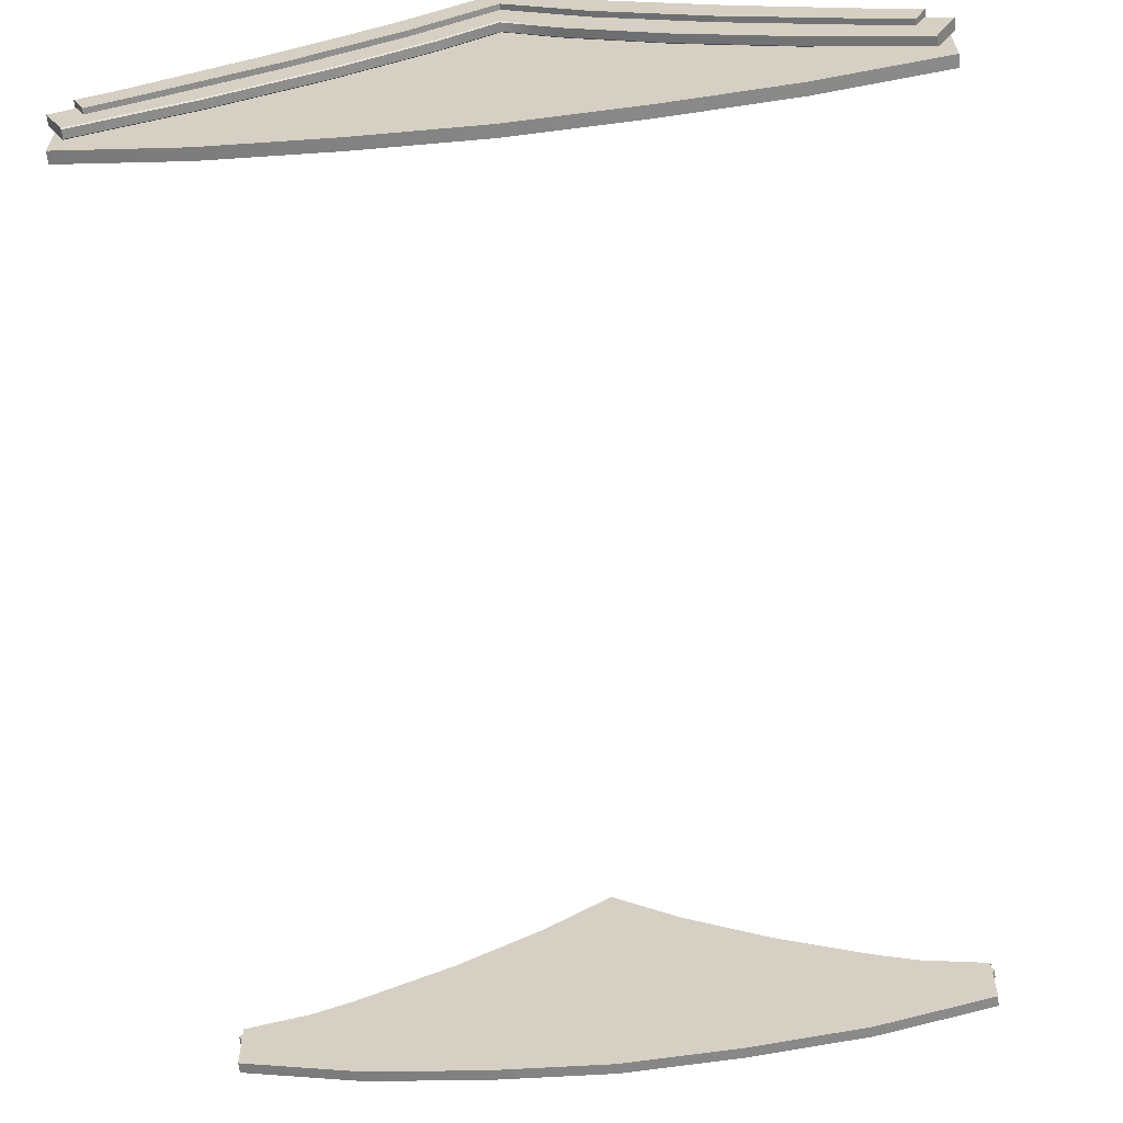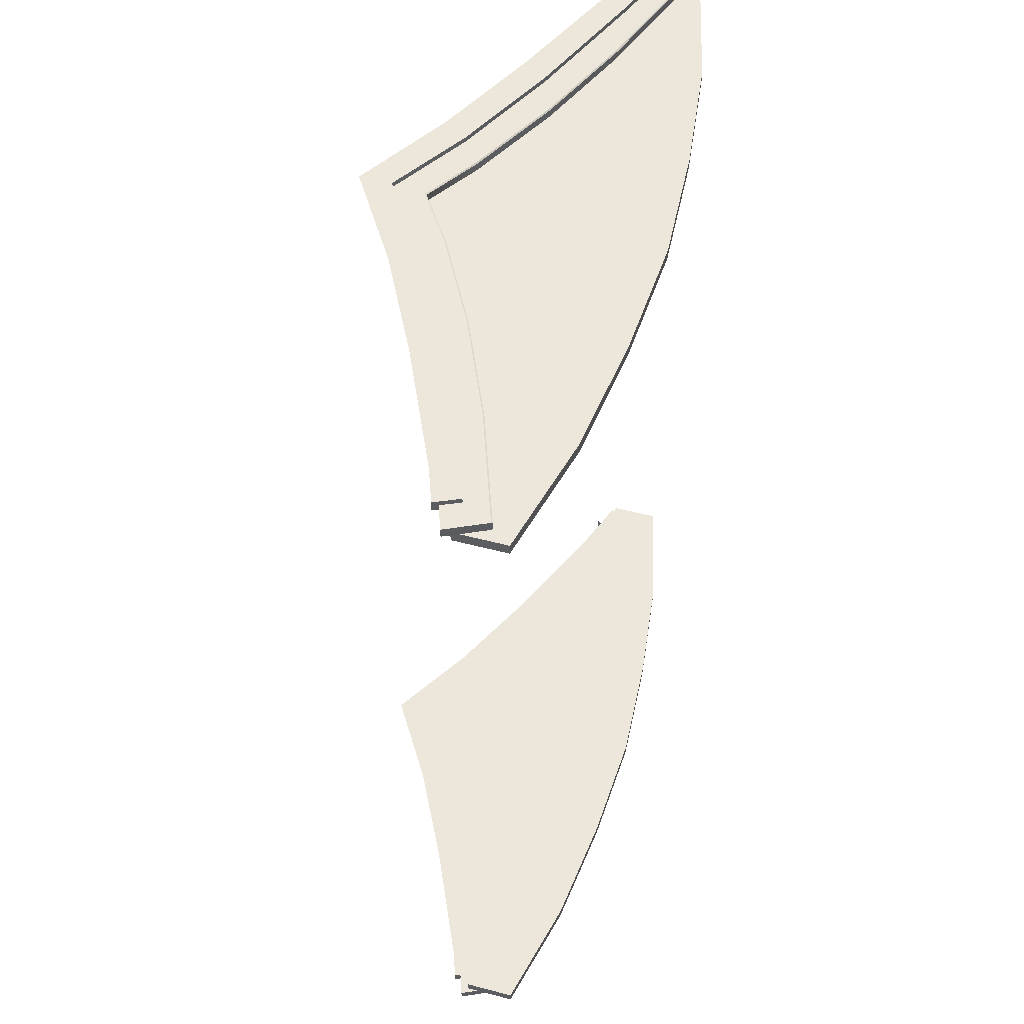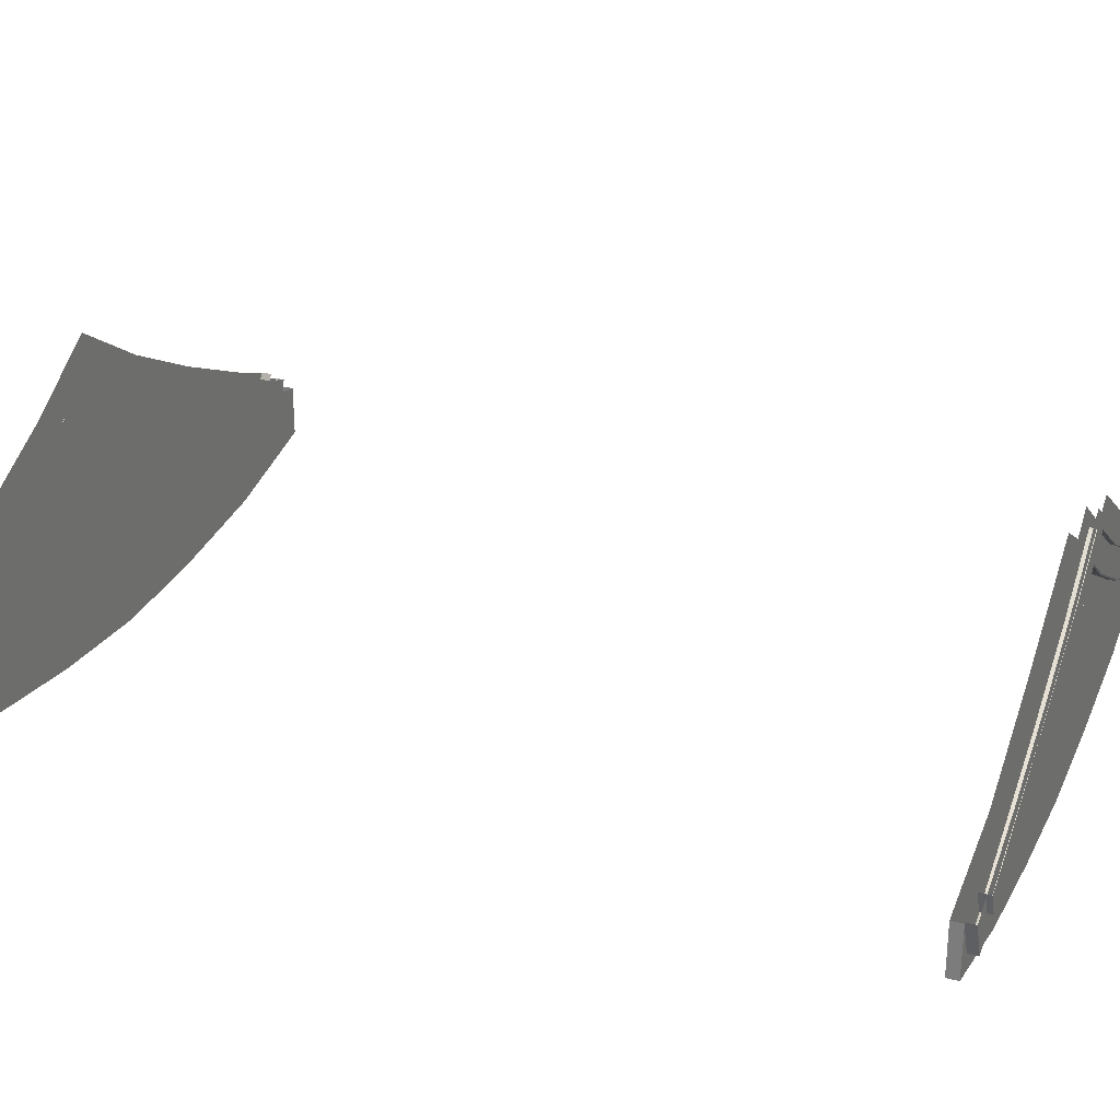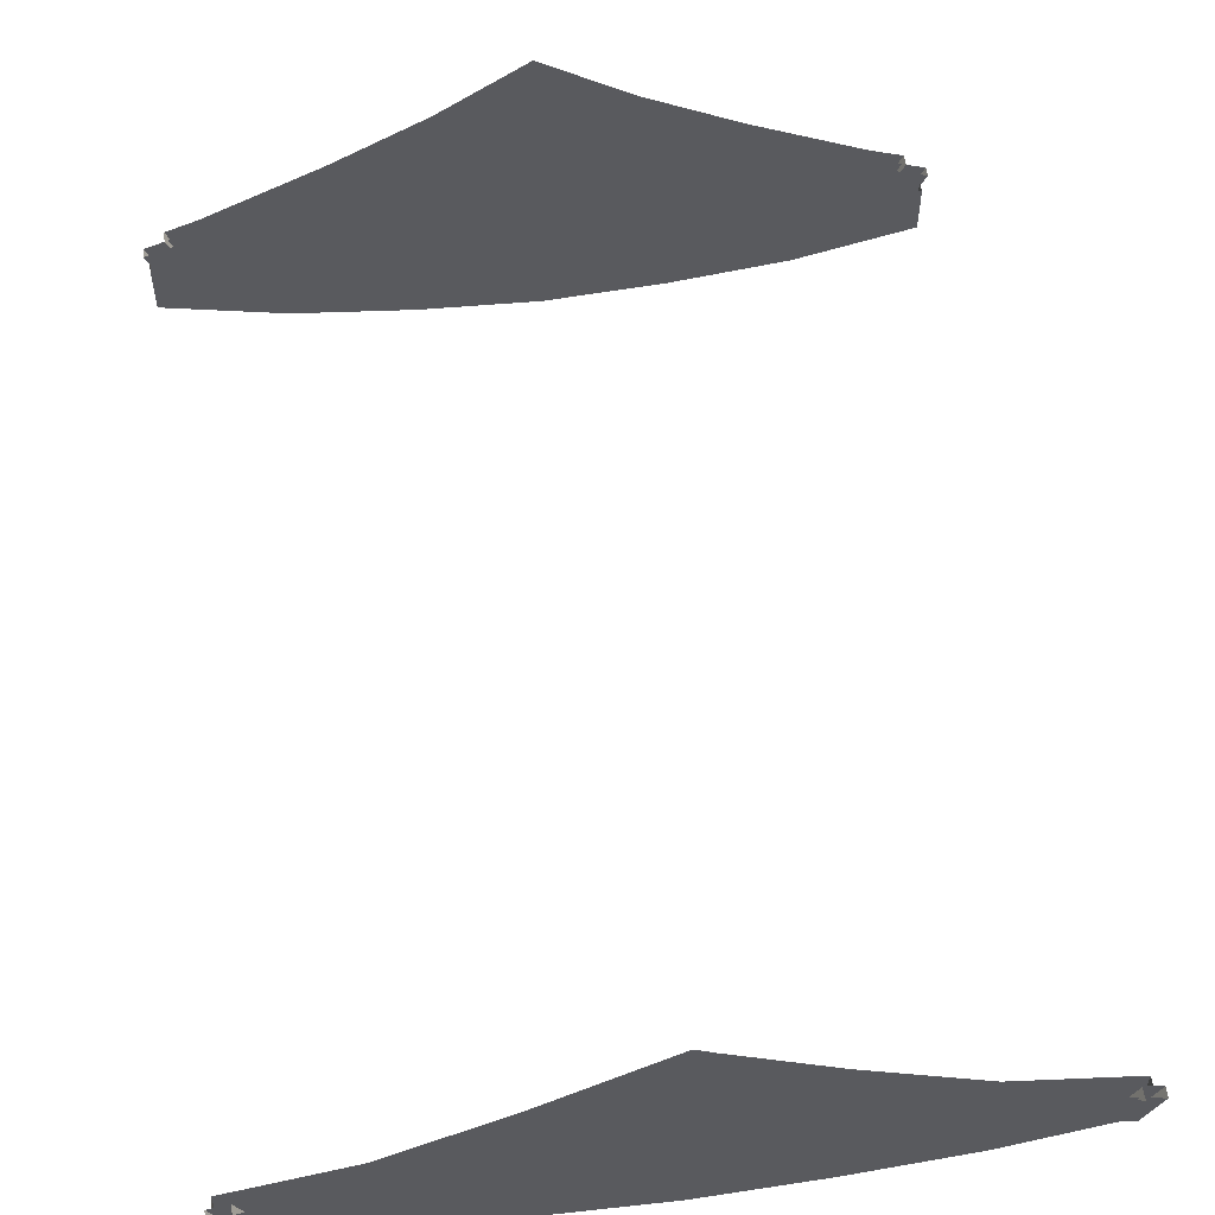
<metadata>
{"format":"obj","ext":"obj","renderer":"f3d","projection":"perspective","resolution":1024,"background":"white","views":[{"elev":-61.9,"azim":-173.7,"up":"+Z"},{"elev":53.9,"azim":105.6,"up":"+Y"},{"elev":26.8,"azim":111.5,"up":"+Z"},{"elev":56.9,"azim":-7.8,"up":"+Z"}]}
</metadata>
<code>
g Temple_STR_House_04_RoofSide
v -4.123 -5.112 1.079
v -2.76 -5.112 1.956
v -4.123 -5.112 1.666
v -2.76 -5.112 0.7494
v -1.397 -5.112 2.633
v -1.397 -5.112 0.5846
v -0.0337 -5.112 3.423
v -0.0337 -5.112 0.5053
v 1.329 -5.112 0.5846
v 1.329 -5.112 2.633
v 2.692 -5.112 0.7494
v 2.692 -5.112 1.956
v 4.055 -5.112 1.079
v 4.055 -5.112 1.666
v -2.76 -5.241 1.956
v -4.123 -5.241 1.079
v -4.123 -5.241 1.666
v -2.76 -5.241 0.7494
v -1.397 -5.241 2.633
v -1.397 -5.241 0.5846
v -0.0337 -5.241 3.423
v -0.0337 -5.241 0.5053
v 1.329 -5.241 0.5846
v 1.329 -5.241 2.633
v 2.692 -5.241 0.7494
v 2.692 -5.241 1.956
v 4.055 -5.241 1.079
v 4.055 -5.241 1.666
v -2.76 -5.241 0.7494
v -4.123 -5.112 1.079
v -4.123 -5.241 1.079
v -2.76 -5.112 0.7494
v -1.397 -5.241 0.5846
v -1.397 -5.112 0.5846
v -0.0337 -5.241 0.5053
v -0.0337 -5.112 0.5053
v 1.329 -5.112 0.5846
v 1.329 -5.241 0.5846
v 2.692 -5.112 0.7494
v 2.692 -5.241 0.7494
v 4.055 -5.112 1.079
v 4.055 -5.241 1.079
v -4.123 -5.241 1.079
v -4.123 -5.112 1.666
v -4.123 -5.241 1.666
v -4.123 -5.112 1.079
v 4.055 -5.241 1.079
v 4.055 -5.112 1.666
v 4.055 -5.112 1.079
v 4.055 -5.241 1.666
v -2.76 5.131 1.956
v -4.123 5.131 1.079
v -4.123 5.131 1.666
v -2.76 5.131 0.7494
v -1.397 5.131 2.633
v -1.397 5.131 0.5846
v -0.0337 5.131 3.423
v -0.0337 5.131 0.5053
v 1.329 5.131 0.5846
v 1.329 5.131 2.633
v 2.692 5.131 0.7494
v 2.692 5.131 1.956
v 4.055 5.131 1.079
v 4.055 5.131 1.666
v -4.123 5.26 1.079
v -2.76 5.26 1.956
v -4.123 5.26 1.666
v -2.76 5.26 0.7494
v -1.397 5.26 2.633
v -1.397 5.26 0.5846
v -0.0337 5.26 3.423
v -0.0337 5.26 0.5053
v 1.329 5.26 0.5846
v 1.329 5.26 2.633
v 2.692 5.26 0.7494
v 2.692 5.26 1.956
v 4.055 5.26 1.079
v 4.055 5.26 1.666
v -4.123 5.131 1.079
v -2.76 5.26 0.7494
v -4.123 5.26 1.079
v -2.76 5.131 0.7494
v -1.397 5.26 0.5846
v -1.397 5.131 0.5846
v -0.0337 5.26 0.5053
v -0.0337 5.131 0.5053
v 1.329 5.131 0.5846
v 1.329 5.26 0.5846
v 2.692 5.131 0.7494
v 2.692 5.26 0.7494
v 4.055 5.131 1.079
v 4.055 5.26 1.079
v -4.123 5.26 1.079
v -4.123 5.131 1.666
v -4.123 5.131 1.079
v -4.123 5.26 1.666
v 4.055 5.26 1.079
v 4.055 5.131 1.666
v 4.055 5.26 1.666
v 4.055 5.131 1.079
v -3.814 5.447 1.624
v -3.559 5.447 2.034
v -3.936 5.447 1.898
v -3.559 5.447 2.034
v -3.431 5.447 1.773
v -2.198 5.447 2.651
v -2.038 5.447 2.369
v -1.068 5.447 3.228
v -0.8865 5.447 2.96
v -0.114 5.447 3.826
v -0.01853 5.447 3.697
v -0.01853 5.447 3.519
v -0.01853 5.447 3.886
v 3.522 5.447 2.034
v 3.777 5.447 1.624
v 3.899 5.447 1.898
v 3.522 5.447 2.034
v 3.394 5.447 1.773
v 2.16 5.447 2.651
v 2.001 5.447 2.369
v 1.031 5.447 3.228
v 0.8494 5.447 2.96
v 0.07693 5.447 3.826
v -0.01853 5.447 3.697
v -0.01853 5.447 3.519
v -0.01853 5.447 3.886
v -0.114 -5.427 3.826
v -0.01853 -5.427 3.886
v -0.01853 -5.427 3.697
v -0.8865 -5.427 2.96
v -0.01853 -5.427 3.519
v -1.068 -5.427 3.228
v -2.038 -5.427 2.369
v -2.198 -5.427 2.651
v -3.431 -5.427 1.773
v -3.559 -5.427 2.034
v -3.814 -5.427 1.624
v -3.936 -5.427 1.898
v -3.814 -5.427 1.624
v -3.431 -5.299 1.773
v -3.814 -5.299 1.624
v -3.431 -5.427 1.773
v -2.038 -5.427 2.369
v -2.038 -5.299 2.369
v -2.038 -5.299 2.369
v -0.8865 -5.427 2.96
v -0.8865 -5.299 2.96
v -2.038 -5.427 2.369
v -3.936 -5.299 1.898
v -3.814 -5.427 1.624
v -3.814 -5.299 1.624
v -3.936 -5.427 1.898
v -0.01853 -5.299 3.519
v -0.8865 -5.427 2.96
v -0.01853 -5.427 3.519
v -0.8865 -5.299 2.96
v 0.07693 -5.427 3.826
v -0.01853 -5.427 3.697
v -0.01853 -5.427 3.886
v 0.8494 -5.427 2.96
v -0.01853 -5.427 3.519
v 1.031 -5.427 3.228
v 2.001 -5.427 2.369
v 2.16 -5.427 2.651
v 3.394 -5.427 1.773
v 3.522 -5.427 2.034
v 3.777 -5.427 1.624
v 3.899 -5.427 1.898
v 3.394 -5.299 1.773
v 3.777 -5.427 1.624
v 3.777 -5.299 1.624
v 3.394 -5.427 1.773
v 2.001 -5.427 2.369
v 2.001 -5.299 2.369
v 2.001 -5.299 2.369
v 0.8494 -5.427 2.96
v 2.001 -5.427 2.369
v 0.8494 -5.299 2.96
v 3.899 -5.299 1.898
v 3.777 -5.427 1.624
v 3.899 -5.427 1.898
v 3.777 -5.299 1.624
v -0.01853 -5.299 3.519
v 0.8494 -5.427 2.96
v 0.8494 -5.299 2.96
v -0.01853 -5.427 3.519
v -3.431 5.318 1.773
v -3.814 5.447 1.624
v -3.814 5.318 1.624
v -3.431 5.447 1.773
v -2.038 5.447 2.369
v -2.038 5.318 2.369
v -2.038 5.318 2.369
v -0.8865 5.447 2.96
v -2.038 5.447 2.369
v -0.8865 5.318 2.96
v -3.936 5.318 1.898
v -3.814 5.447 1.624
v -3.936 5.447 1.898
v -3.814 5.318 1.624
v -0.01853 5.318 3.519
v -0.8865 5.447 2.96
v -0.8865 5.318 2.96
v -0.01853 5.447 3.519
v 3.777 5.447 1.624
v 3.394 5.318 1.773
v 3.777 5.318 1.624
v 3.394 5.447 1.773
v 2.001 5.447 2.369
v 2.001 5.318 2.369
v 2.001 5.318 2.369
v 0.8494 5.447 2.96
v 0.8494 5.318 2.96
v 2.001 5.447 2.369
v 3.899 5.318 1.898
v 3.777 5.447 1.624
v 3.777 5.318 1.624
v 3.899 5.447 1.898
v -0.01853 5.318 3.519
v 0.8494 5.447 2.96
v -0.01853 5.447 3.519
v 0.8494 5.318 2.96
v -0.8085 -5.255 3.207
v -0.01853 -5.255 3.156
v -0.01853 -5.255 3.731
v -0.6035 -5.255 2.767
v -1.615 -5.255 2.224
v -1.82 -5.255 2.663
v -2.737 -5.255 1.734
v -2.942 -5.255 2.173
v -3.972 -5.255 1.297
v -4.177 -5.255 1.737
v -3.965 -5.357 1.284
v -2.731 -5.266 1.72
v -3.965 -5.266 1.284
v -2.731 -5.357 1.72
v -1.608 -5.357 2.21
v -1.608 -5.266 2.21
v -0.5971 -5.357 2.753
v -0.5971 -5.266 2.753
v -0.01853 -5.266 3.138
v -0.01853 -5.357 3.138
v -0.01853 -5.368 3.156
v -0.8085 -5.368 3.207
v -0.01853 -5.368 3.731
v -0.6035 -5.368 2.767
v -1.82 -5.368 2.663
v -1.615 -5.368 2.224
v -2.942 -5.368 2.173
v -2.737 -5.368 1.734
v -4.177 -5.368 1.737
v -3.972 -5.368 1.297
v -3.965 -5.266 1.284
v -2.737 -5.255 1.734
v -3.972 -5.255 1.297
v -2.731 -5.266 1.72
v -1.615 -5.255 2.224
v -1.608 -5.266 2.21
v -0.6035 -5.255 2.767
v -0.5971 -5.266 2.753
v -0.01853 -5.266 3.138
v -0.01853 -5.255 3.156
v -3.972 -5.368 1.297
v -2.731 -5.357 1.72
v -3.965 -5.357 1.284
v -2.737 -5.368 1.734
v -1.608 -5.357 2.21
v -1.615 -5.368 2.224
v -0.5971 -5.357 2.753
v -0.6035 -5.368 2.767
v -0.01853 -5.357 3.138
v -0.01853 -5.368 3.156
v -3.972 -5.255 1.297
v -3.965 -5.357 1.284
v -3.965 -5.266 1.284
v -3.972 -5.368 1.297
v -4.177 -5.255 1.737
v -4.177 -5.368 1.737
v -0.01853 -5.255 3.156
v 0.7714 -5.255 3.207
v -0.01853 -5.255 3.731
v 0.5664 -5.255 2.767
v 1.578 -5.255 2.224
v 1.783 -5.255 2.663
v 2.7 -5.255 1.734
v 2.905 -5.255 2.173
v 3.935 -5.255 1.297
v 4.14 -5.255 1.737
v 2.694 -5.266 1.72
v 3.928 -5.357 1.284
v 3.928 -5.266 1.284
v 2.694 -5.357 1.72
v 1.571 -5.357 2.21
v 1.571 -5.266 2.21
v 0.56 -5.357 2.753
v 0.56 -5.266 2.753
v -0.01853 -5.266 3.138
v -0.01853 -5.357 3.138
v 0.7714 -5.368 3.207
v -0.01853 -5.368 3.156
v -0.01853 -5.368 3.731
v 0.5664 -5.368 2.767
v 1.783 -5.368 2.663
v 1.578 -5.368 2.224
v 2.905 -5.368 2.173
v 2.7 -5.368 1.734
v 4.14 -5.368 1.737
v 3.935 -5.368 1.297
v 2.7 -5.255 1.734
v 3.928 -5.266 1.284
v 3.935 -5.255 1.297
v 2.694 -5.266 1.72
v 1.578 -5.255 2.224
v 1.571 -5.266 2.21
v 0.5664 -5.255 2.767
v 0.56 -5.266 2.753
v -0.01853 -5.266 3.138
v -0.01853 -5.255 3.156
v 2.694 -5.357 1.72
v 3.935 -5.368 1.297
v 3.928 -5.357 1.284
v 2.7 -5.368 1.734
v 1.571 -5.357 2.21
v 1.578 -5.368 2.224
v 0.56 -5.357 2.753
v 0.5664 -5.368 2.767
v -0.01853 -5.357 3.138
v -0.01853 -5.368 3.156
v 3.928 -5.357 1.284
v 3.935 -5.255 1.297
v 3.928 -5.266 1.284
v 3.935 -5.368 1.297
v 4.14 -5.255 1.737
v 4.14 -5.368 1.737
v -0.01853 5.274 3.156
v -0.8085 5.274 3.207
v -0.01853 5.274 3.731
v -0.6035 5.274 2.767
v -1.615 5.274 2.224
v -1.82 5.274 2.663
v -2.737 5.274 1.734
v -2.942 5.274 2.173
v -3.972 5.274 1.297
v -4.177 5.274 1.737
v -2.731 5.285 1.72
v -3.965 5.376 1.284
v -3.965 5.285 1.284
v -2.731 5.376 1.72
v -1.608 5.376 2.21
v -1.608 5.285 2.21
v -0.5971 5.376 2.753
v -0.5971 5.285 2.753
v -0.01853 5.285 3.138
v -0.01853 5.376 3.138
v -0.8085 5.387 3.207
v -0.01853 5.387 3.156
v -0.01853 5.387 3.731
v -0.6035 5.387 2.767
v -1.82 5.387 2.663
v -1.615 5.387 2.224
v -2.942 5.387 2.173
v -2.737 5.387 1.734
v -4.177 5.387 1.737
v -3.972 5.387 1.297
v -2.737 5.274 1.734
v -3.965 5.285 1.284
v -3.972 5.274 1.297
v -2.731 5.285 1.72
v -1.615 5.274 2.224
v -1.608 5.285 2.21
v -0.6035 5.274 2.767
v -0.5971 5.285 2.753
v -0.01853 5.285 3.138
v -0.01853 5.274 3.156
v -2.731 5.376 1.72
v -3.972 5.387 1.297
v -3.965 5.376 1.284
v -2.737 5.387 1.734
v -1.608 5.376 2.21
v -1.615 5.387 2.224
v -0.5971 5.376 2.753
v -0.6035 5.387 2.767
v -0.01853 5.376 3.138
v -0.01853 5.387 3.156
v -3.965 5.376 1.284
v -3.972 5.274 1.297
v -3.965 5.285 1.284
v -3.972 5.387 1.297
v -4.177 5.274 1.737
v -4.177 5.387 1.737
v 0.7714 5.274 3.207
v -0.01853 5.274 3.156
v -0.01853 5.274 3.731
v 0.5664 5.274 2.767
v 1.578 5.274 2.224
v 1.783 5.274 2.663
v 2.7 5.274 1.734
v 2.905 5.274 2.173
v 3.935 5.274 1.297
v 4.14 5.274 1.737
v 3.928 5.376 1.284
v 2.694 5.285 1.72
v 3.928 5.285 1.284
v 2.694 5.376 1.72
v 1.571 5.376 2.21
v 1.571 5.285 2.21
v 0.56 5.376 2.753
v 0.56 5.285 2.753
v -0.01853 5.285 3.138
v -0.01853 5.376 3.138
v -0.01853 5.387 3.156
v 0.7714 5.387 3.207
v -0.01853 5.387 3.731
v 0.5664 5.387 2.767
v 1.783 5.387 2.663
v 1.578 5.387 2.224
v 2.905 5.387 2.173
v 2.7 5.387 1.734
v 4.14 5.387 1.737
v 3.935 5.387 1.297
v 3.928 5.285 1.284
v 2.7 5.274 1.734
v 3.935 5.274 1.297
v 2.694 5.285 1.72
v 1.578 5.274 2.224
v 1.571 5.285 2.21
v 0.5664 5.274 2.767
v 0.56 5.285 2.753
v -0.01853 5.285 3.138
v -0.01853 5.274 3.156
v 3.935 5.387 1.297
v 2.694 5.376 1.72
v 3.928 5.376 1.284
v 2.7 5.387 1.734
v 1.571 5.376 2.21
v 1.578 5.387 2.224
v 0.56 5.376 2.753
v 0.5664 5.387 2.767
v -0.01853 5.376 3.138
v -0.01853 5.387 3.156
v 3.935 5.274 1.297
v 3.928 5.376 1.284
v 3.928 5.285 1.284
v 3.935 5.387 1.297
v 4.14 5.274 1.737
v 4.14 5.387 1.737
g Temple_STR_House_04_RoofSide_0
f 3 2 1
f 4 1 2
f 2 5 4
f 6 4 5
f 5 7 6
f 8 6 7
f 8 7 9
f 10 9 7
f 9 10 11
f 12 11 10
f 11 12 13
f 14 13 12
f 17 16 15
f 18 15 16
f 15 18 19
f 20 19 18
f 19 20 21
f 22 21 20
f 22 23 21
f 24 21 23
f 23 25 24
f 26 24 25
f 25 27 26
f 28 26 27
f 31 30 29
f 32 29 30
f 29 32 33
f 34 33 32
f 33 34 35
f 36 35 34
f 36 37 35
f 38 35 37
f 37 39 38
f 40 38 39
f 39 41 40
f 42 40 41
f 45 44 43
f 46 43 44
f 49 48 47
f 50 47 48
f 53 52 51
f 54 51 52
f 51 54 55
f 56 55 54
f 55 56 57
f 58 57 56
f 58 59 57
f 60 57 59
f 59 61 60
f 62 60 61
f 61 63 62
f 64 62 63
f 67 66 65
f 68 65 66
f 66 69 68
f 70 68 69
f 69 71 70
f 72 70 71
f 72 71 73
f 74 73 71
f 73 74 75
f 76 75 74
f 75 76 77
f 78 77 76
f 81 80 79
f 82 79 80
f 80 83 82
f 84 82 83
f 83 85 84
f 86 84 85
f 86 85 87
f 88 87 85
f 87 88 89
f 90 89 88
f 89 90 91
f 92 91 90
f 95 94 93
f 96 93 94
f 99 98 97
f 100 97 98
g Temple_STR_House_04_RoofSide_1
f 103 102 101
f 105 101 104
f 104 106 105
f 107 105 106
f 106 108 107
f 109 107 108
f 108 110 109
f 110 111 109
f 111 112 109
f 113 111 110
f 116 115 114
f 118 117 115
f 117 118 119
f 120 119 118
f 119 120 121
f 122 121 120
f 123 121 122
f 124 123 122
f 125 124 122
f 124 126 123
f 129 128 127
f 129 127 130
f 131 129 130
f 127 132 130
f 130 132 133
f 134 133 132
f 133 134 135
f 136 135 134
f 135 136 137
f 138 137 136
f 141 140 139
f 142 139 140
f 142 140 143
f 144 143 140
f 147 146 145
f 148 145 146
f 151 150 149
f 152 149 150
f 155 154 153
f 156 153 154
f 159 158 157
f 157 158 160
f 158 161 160
f 162 157 160
f 160 163 162
f 164 162 163
f 163 165 164
f 166 164 165
f 165 167 166
f 168 166 167
f 171 170 169
f 172 169 170
f 172 173 169
f 174 169 173
f 177 176 175
f 178 175 176
f 181 180 179
f 182 179 180
f 185 184 183
f 186 183 184
f 189 188 187
f 190 187 188
f 190 191 187
f 192 187 191
f 195 194 193
f 196 193 194
f 199 198 197
f 200 197 198
f 203 202 201
f 204 201 202
f 207 206 205
f 208 205 206
f 208 206 209
f 210 209 206
f 213 212 211
f 214 211 212
f 217 216 215
f 218 215 216
f 221 220 219
f 222 219 220
g Temple_STR_House_04_RoofSide_2
f 225 224 223
f 226 223 224
f 226 227 223
f 228 223 227
f 227 229 228
f 230 228 229
f 229 231 230
f 232 230 231
f 235 234 233
f 236 233 234
f 236 234 237
f 238 237 234
f 237 238 239
f 240 239 238
f 240 241 239
f 242 239 241
f 245 244 243
f 246 243 244
f 244 247 246
f 248 246 247
f 247 249 248
f 250 248 249
f 249 251 250
f 252 250 251
f 255 254 253
f 256 253 254
f 254 257 256
f 258 256 257
f 257 259 258
f 260 258 259
f 260 259 261
f 262 261 259
f 265 264 263
f 266 263 264
f 264 267 266
f 268 266 267
f 267 269 268
f 270 268 269
f 269 271 270
f 272 270 271
f 275 274 273
f 276 273 274
f 273 276 277
f 278 277 276
f 281 280 279
f 282 279 280
f 282 280 283
f 284 283 280
f 283 284 285
f 286 285 284
f 285 286 287
f 288 287 286
f 291 290 289
f 292 289 290
f 292 293 289
f 294 289 293
f 293 295 294
f 296 294 295
f 296 295 297
f 298 297 295
f 301 300 299
f 302 299 300
f 299 302 303
f 304 303 302
f 303 304 305
f 306 305 304
f 305 306 307
f 308 307 306
f 311 310 309
f 312 309 310
f 309 312 313
f 314 313 312
f 313 314 315
f 316 315 314
f 316 317 315
f 318 315 317
f 321 320 319
f 322 319 320
f 319 322 323
f 324 323 322
f 323 324 325
f 326 325 324
f 325 326 327
f 328 327 326
f 331 330 329
f 332 329 330
f 330 333 332
f 334 332 333
f 337 336 335
f 338 335 336
f 338 336 339
f 340 339 336
f 339 340 341
f 342 341 340
f 341 342 343
f 344 343 342
f 347 346 345
f 348 345 346
f 348 349 345
f 350 345 349
f 349 351 350
f 352 350 351
f 352 351 353
f 354 353 351
f 357 356 355
f 358 355 356
f 355 358 359
f 360 359 358
f 359 360 361
f 362 361 360
f 361 362 363
f 364 363 362
f 367 366 365
f 368 365 366
f 365 368 369
f 370 369 368
f 369 370 371
f 372 371 370
f 372 373 371
f 374 371 373
f 377 376 375
f 378 375 376
f 375 378 379
f 380 379 378
f 379 380 381
f 382 381 380
f 381 382 383
f 384 383 382
f 387 386 385
f 388 385 386
f 386 389 388
f 390 388 389
f 393 392 391
f 394 391 392
f 394 395 391
f 396 391 395
f 395 397 396
f 398 396 397
f 397 399 398
f 400 398 399
f 403 402 401
f 404 401 402
f 404 402 405
f 406 405 402
f 405 406 407
f 408 407 406
f 408 409 407
f 410 407 409
f 413 412 411
f 414 411 412
f 412 415 414
f 416 414 415
f 415 417 416
f 418 416 417
f 417 419 418
f 420 418 419
f 423 422 421
f 424 421 422
f 422 425 424
f 426 424 425
f 425 427 426
f 428 426 427
f 428 427 429
f 430 429 427
f 433 432 431
f 434 431 432
f 432 435 434
f 436 434 435
f 435 437 436
f 438 436 437
f 437 439 438
f 440 438 439
f 443 442 441
f 444 441 442
f 441 444 445
f 446 445 444

</code>
